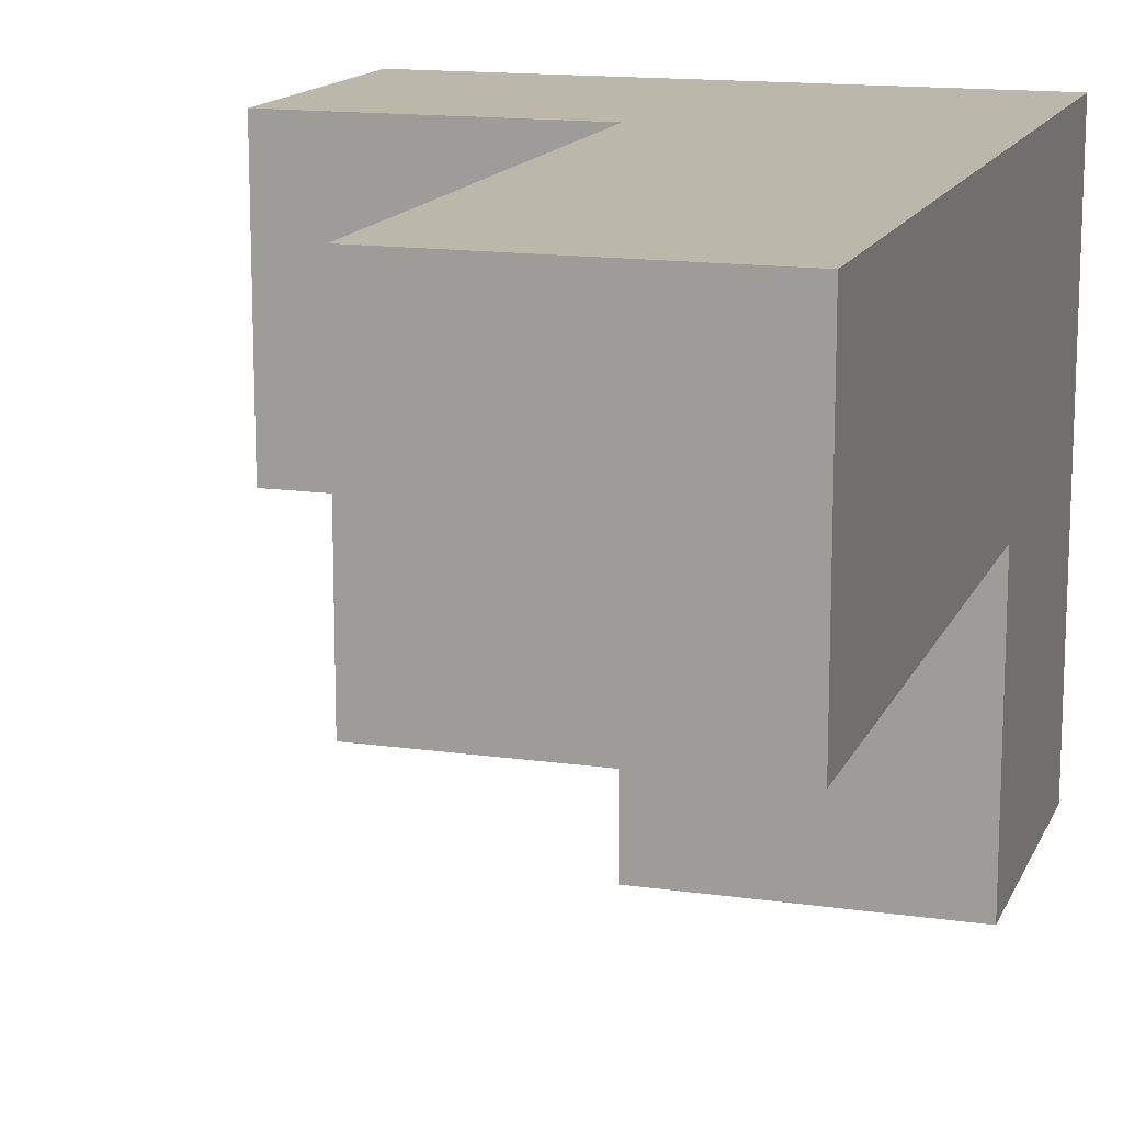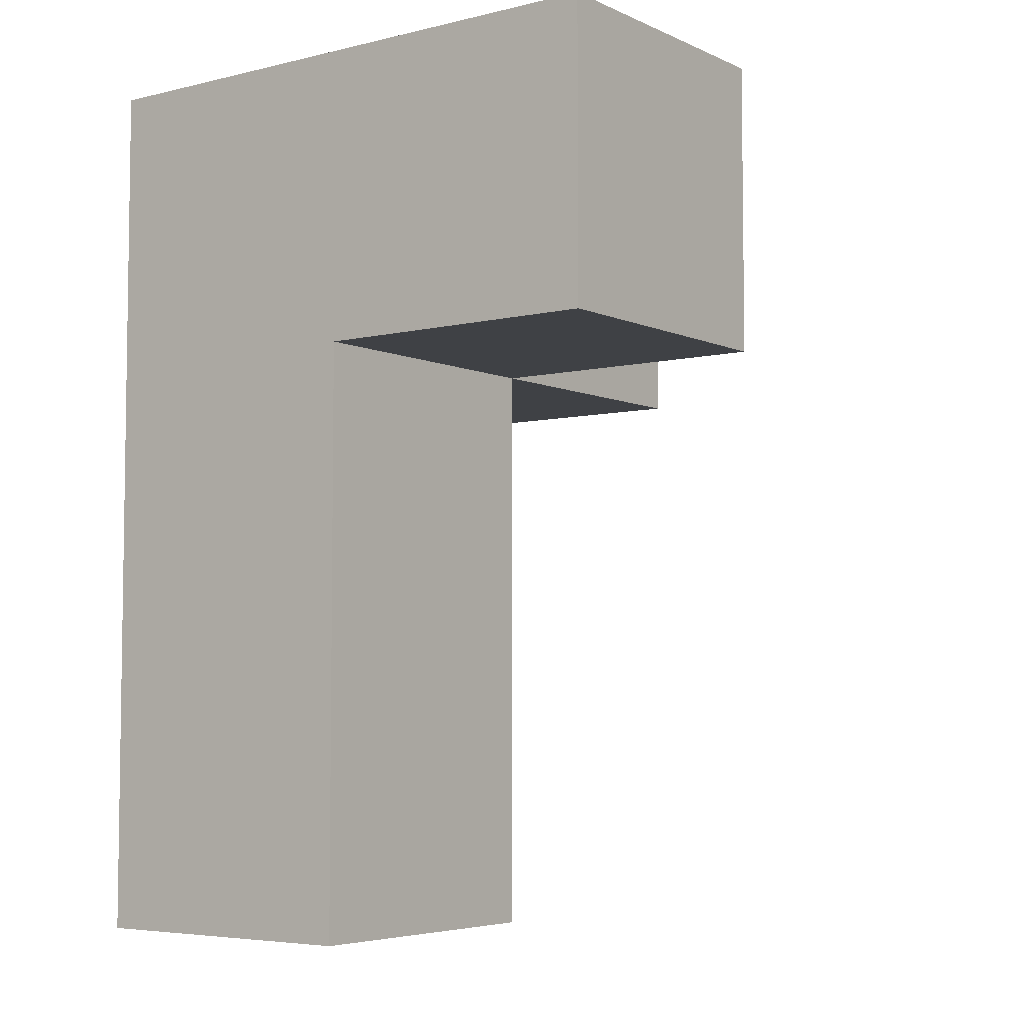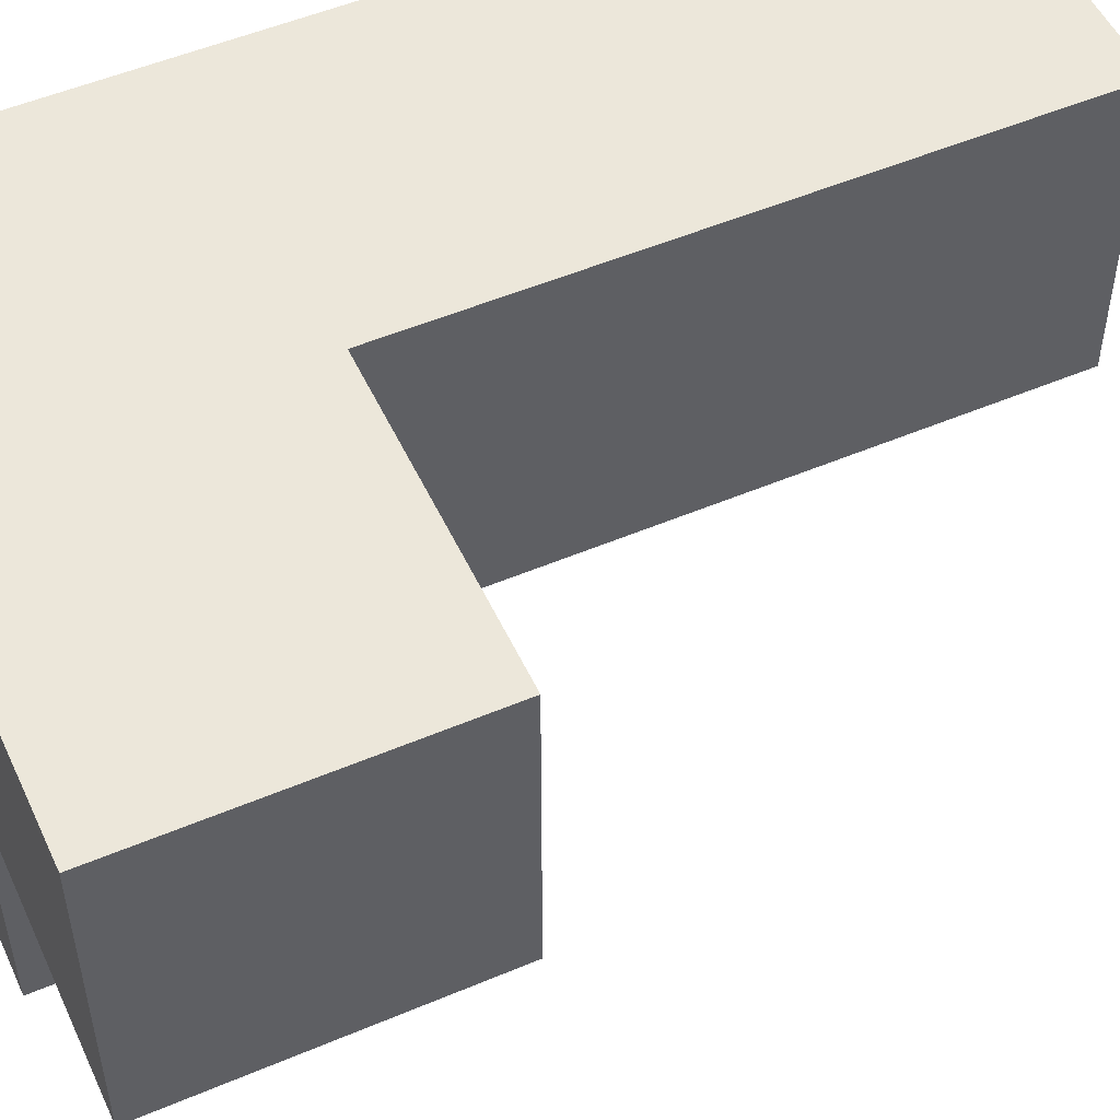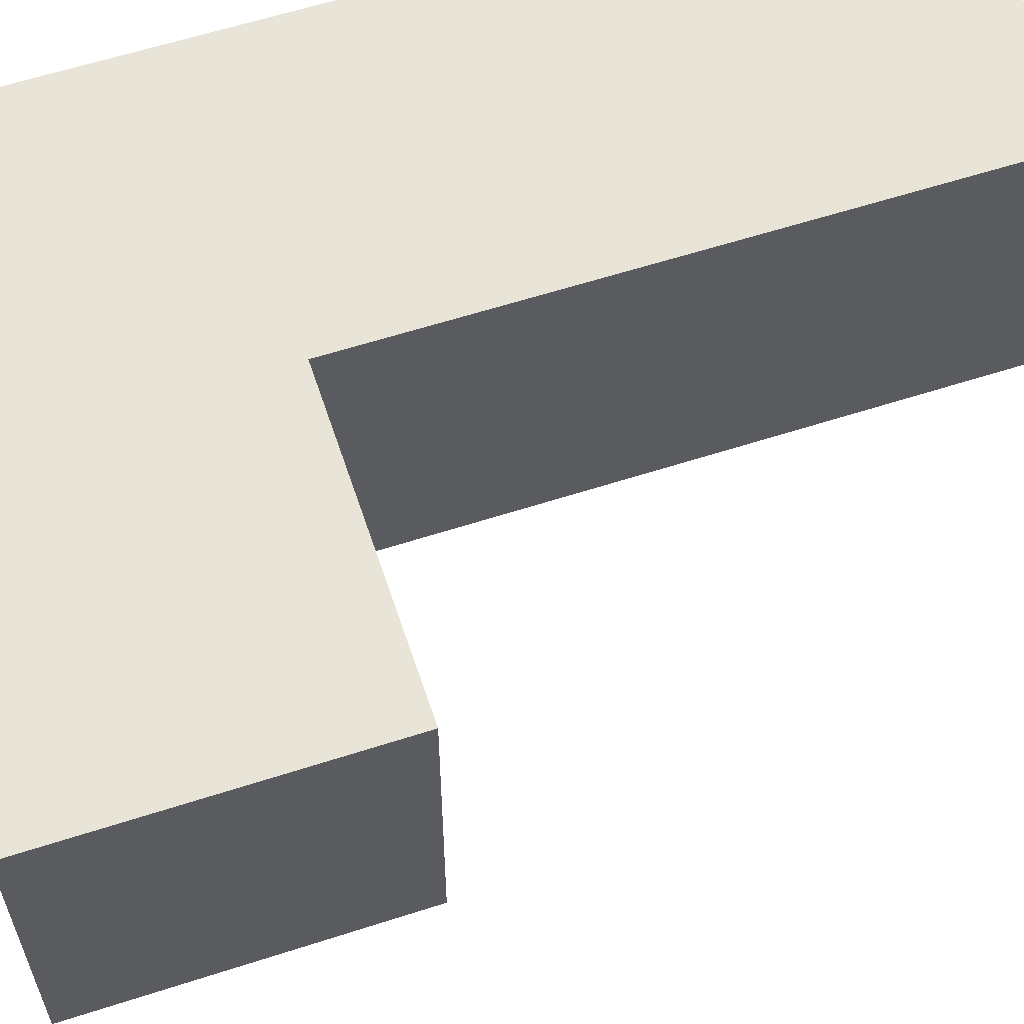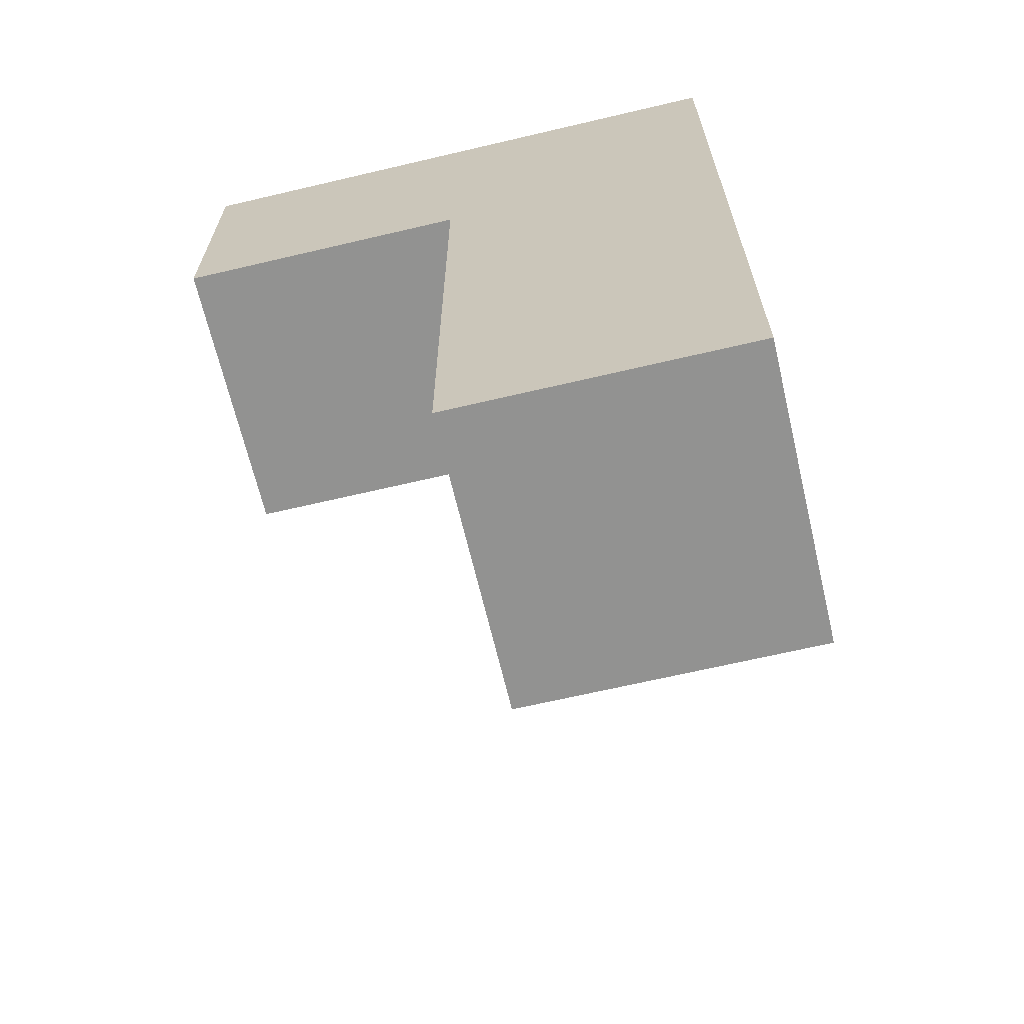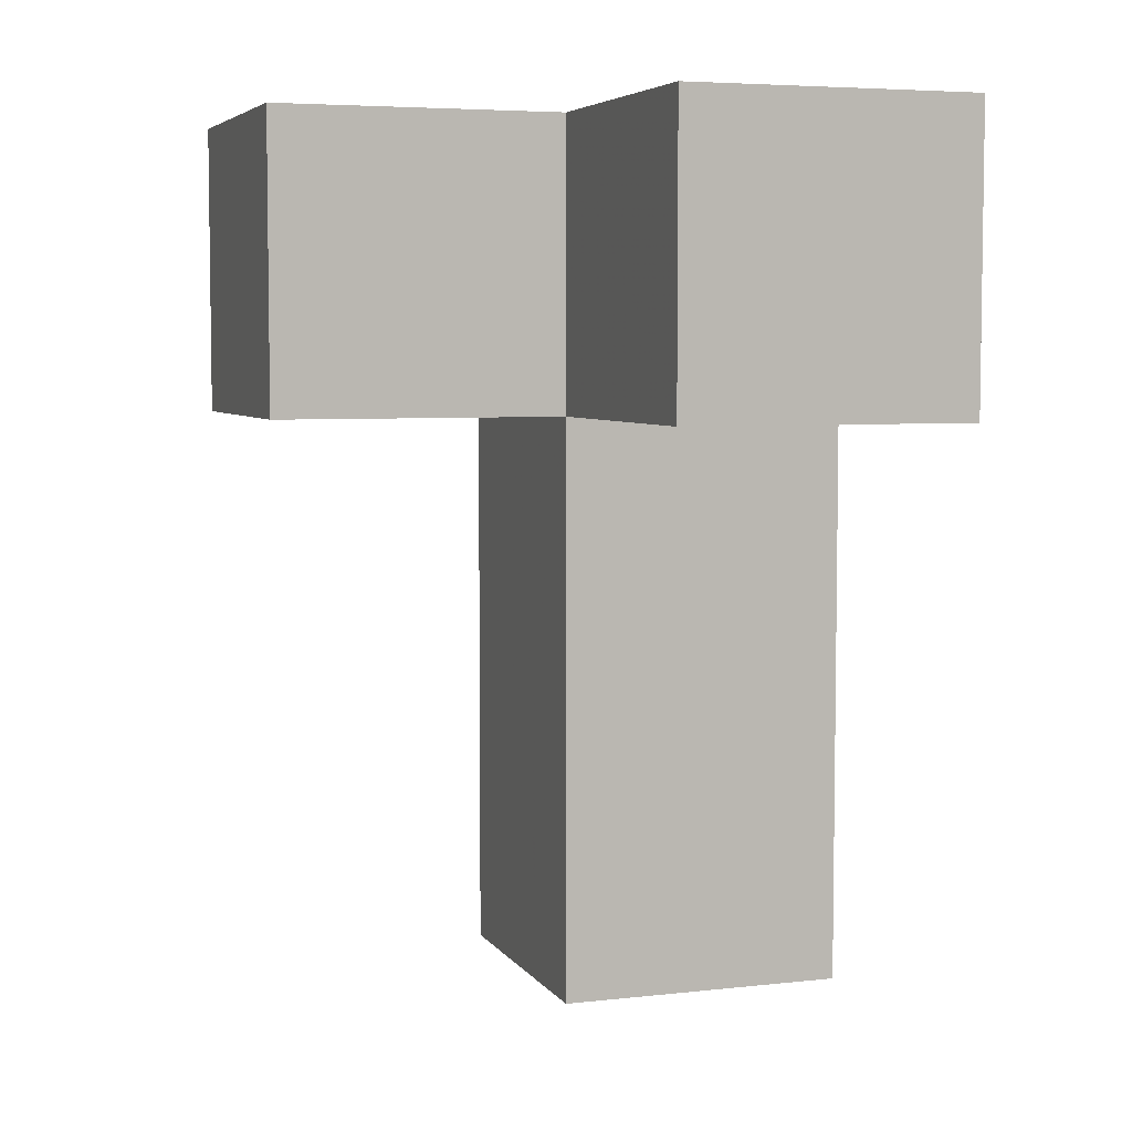
<metadata>
{"format":"obj","ext":"obj","renderer":"f3d","projection":"perspective","resolution":1024,"background":"white","views":[{"elev":14.5,"azim":17.4,"up":"+Z"},{"elev":-5.3,"azim":126.7,"up":"+Y"},{"elev":52.0,"azim":-114.6,"up":"+Z"},{"elev":60.5,"azim":-108.3,"up":"+Z"},{"elev":-66.2,"azim":13.3,"up":"+Y"},{"elev":5.4,"azim":-109.0,"up":"+Y"}]}
</metadata>
<code>
v 2.002 0.01833 1.992
v 2.002 1.998 1.992
v 2.992 1.998 1.002
v 1.012 1.998 1.992
v 2.992 1.008 1.992
v 2.992 2.988 1.992
v 2.002 2.988 0.0125
v 2.002 0.01833 1.002
v 2.002 1.008 1.992
v 2.002 1.998 1.002
v 2.992 1.008 1.002
v 2.992 1.998 0.0125
v 1.012 1.998 1.002
v 2.992 2.988 1.002
v 1.012 2.988 1.992
v 2.002 2.988 1.992
v 2.992 0.01833 1.992
v 2.002 1.998 0.0125
v 2.002 1.008 1.002
v 2.992 1.998 1.992
v 1.012 2.988 1.002
v 2.992 2.988 0.0125
v 2.002 2.988 1.002
v 2.992 0.01833 1.002
f 24 8 11
f 19 11 8
f 1 17 9
f 5 9 17
f 8 24 1
f 17 1 24
f 19 8 9
f 1 9 8
f 24 11 17
f 5 17 11
f 11 19 3
f 10 3 19
f 9 5 2
f 20 2 5
f 10 19 2
f 9 2 19
f 11 3 5
f 20 5 3
f 2 20 16
f 6 16 20
f 14 23 6
f 16 6 23
f 3 14 20
f 6 20 14
f 10 13 23
f 21 23 13
f 4 2 15
f 16 15 2
f 13 10 4
f 2 4 10
f 23 21 16
f 15 16 21
f 21 13 15
f 4 15 13
f 12 18 22
f 7 22 18
f 18 12 10
f 3 10 12
f 22 7 14
f 23 14 7
f 7 18 23
f 10 23 18
f 12 22 3
f 14 3 22

</code>
